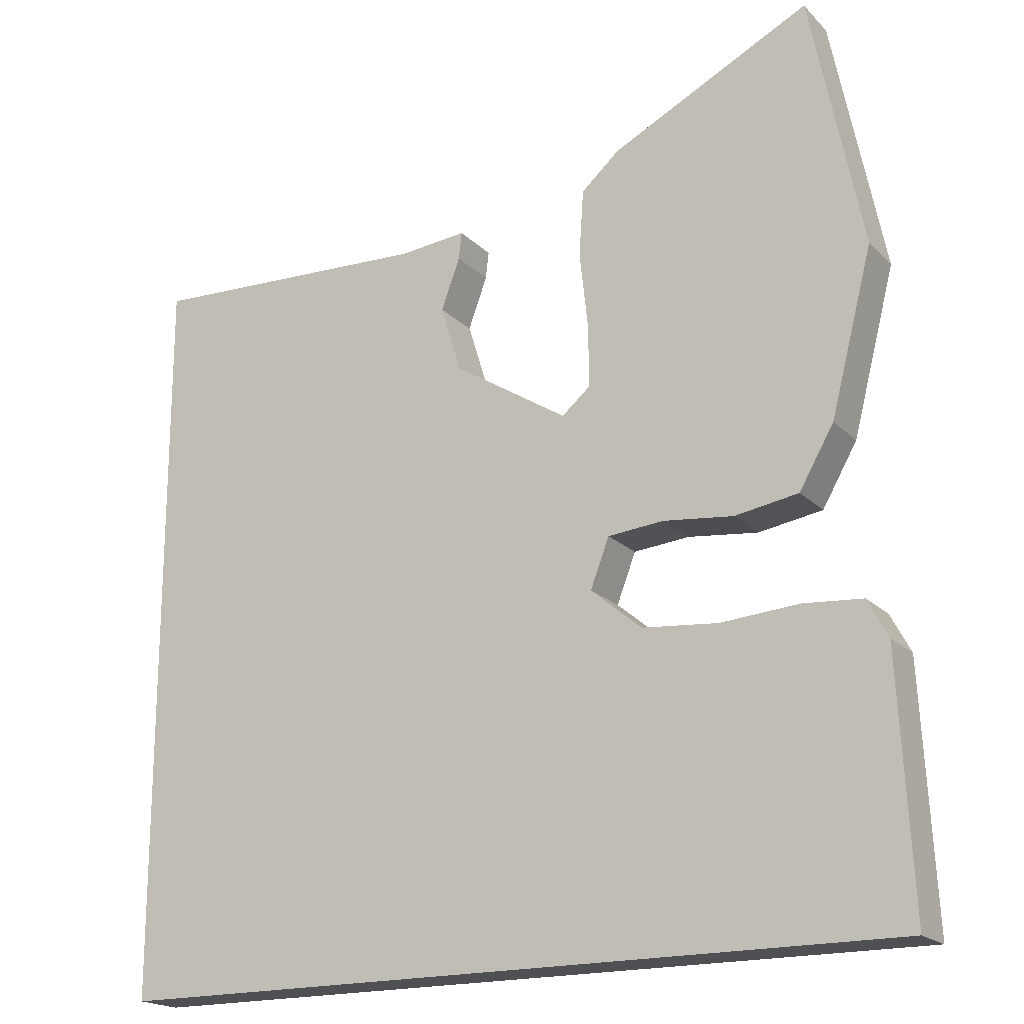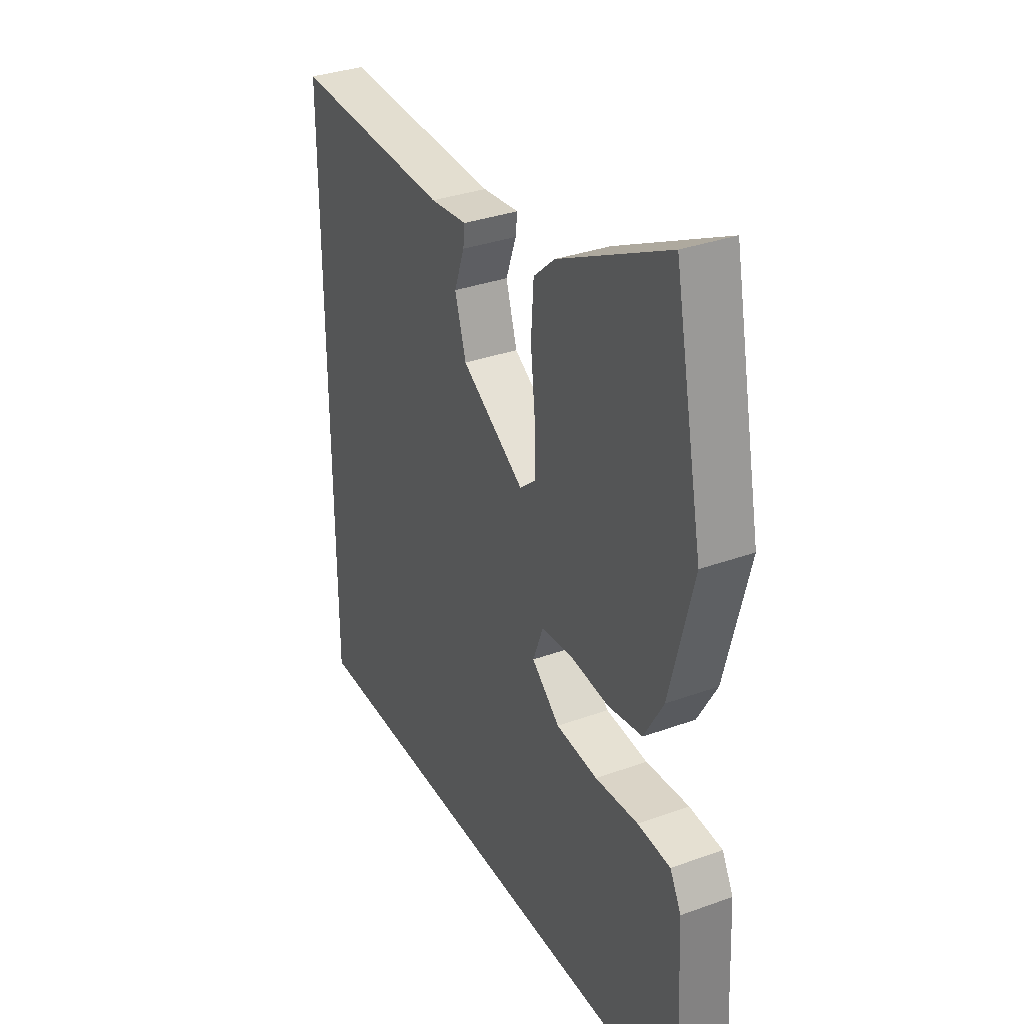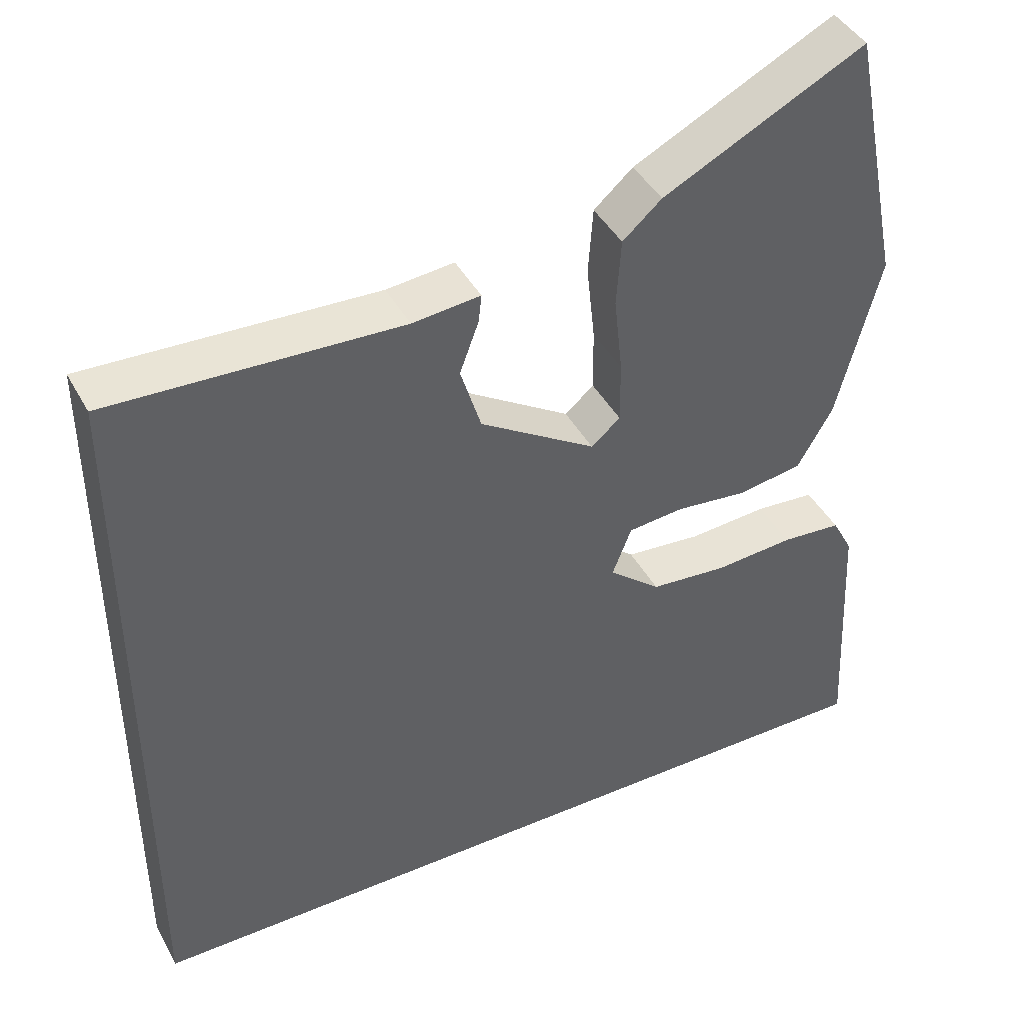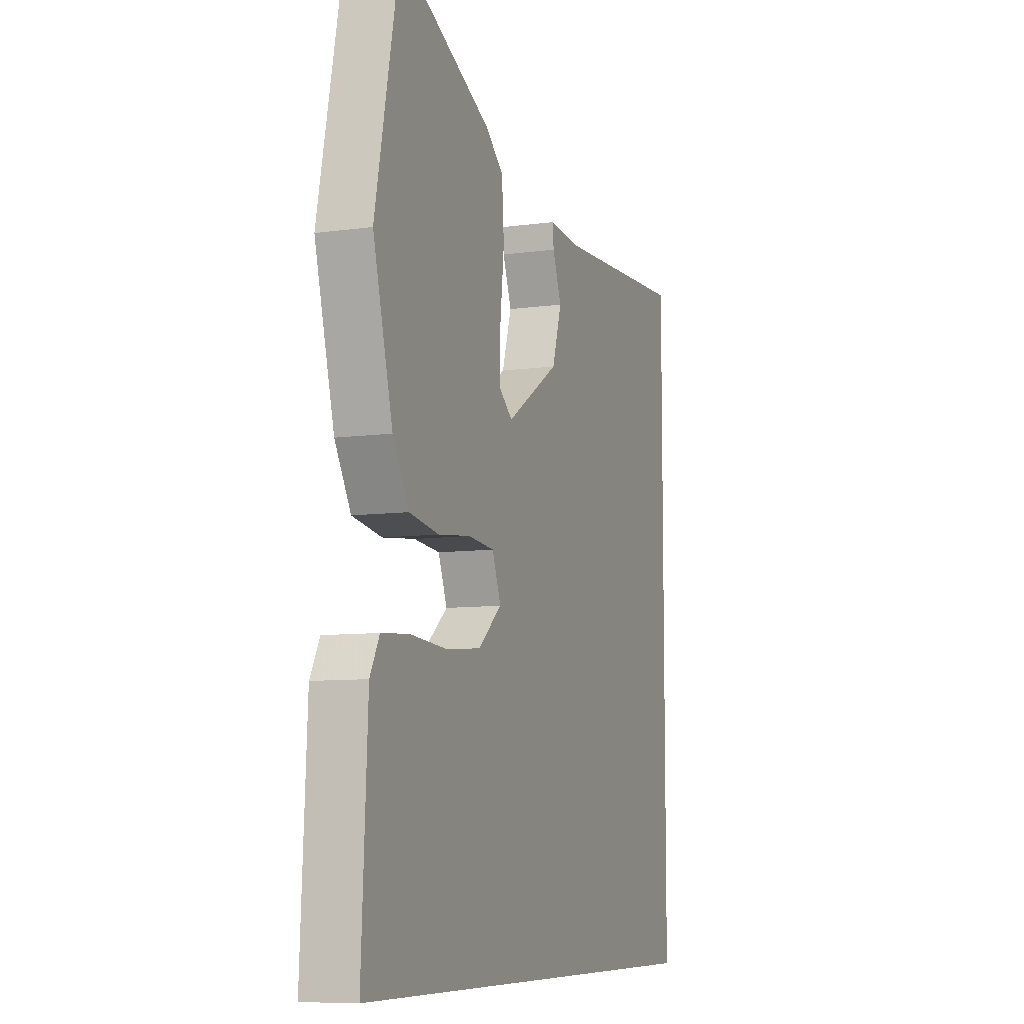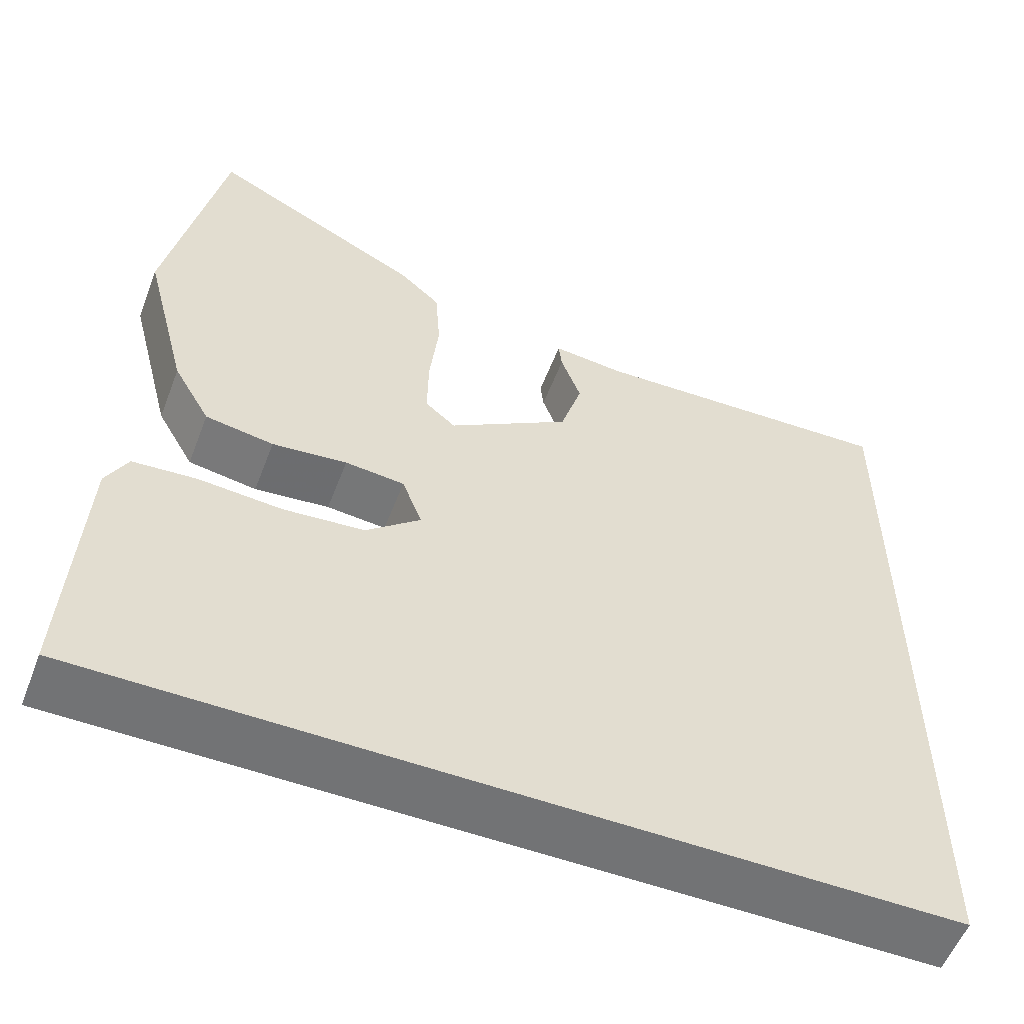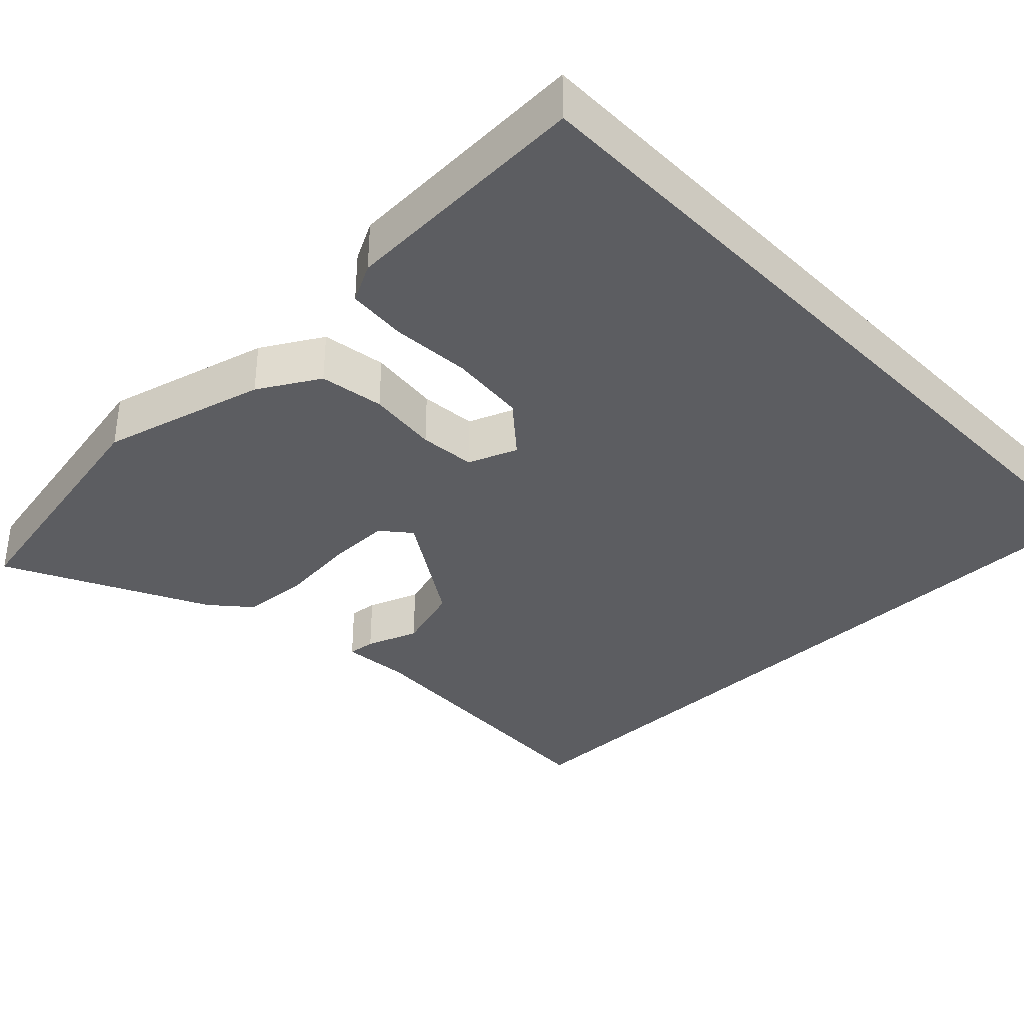
<metadata>
{"format":"obj","ext":"obj","renderer":"f3d","projection":"perspective","resolution":1024,"background":"white","views":[{"elev":-19.1,"azim":30.0,"up":"+Z"},{"elev":33.4,"azim":63.6,"up":"+Z"},{"elev":42.8,"azim":-26.8,"up":"+Z"},{"elev":-8.3,"azim":111.0,"up":"+Z"},{"elev":-55.8,"azim":159.1,"up":"+Z"},{"elev":-36.3,"azim":133.7,"up":"+Y"}]}
</metadata>
<code>
v -0.5 0.07 -0.5
v -0.5 0.07 0.477
v -0.119 0.07 0.461
v -0.03 0.07 0.47
v -0.034 0.07 0.434
v -0.059 0.07 0.366
v -0.032 0.07 0.278
v 0.12 0.07 0.182
v 0.158 0.07 0.214
v 0.157 0.07 0.296
v 0.146 0.07 0.397
v 0.152 0.07 0.485
v 0.203 0.07 0.53
v 0.467 0.07 0.663
v 0.536 0.07 0.321
v 0.48 0.07 0.104
v 0.434 0.07 0.024
v 0.349 0.07 0.01
v 0.256 0.07 0.02
v 0.182 0.07 0.013
v 0.157 0.07 -0.052
v 0.225 0.07 -0.109
v 0.326 0.07 -0.118
v 0.43 0.07 -0.11
v 0.509 0.07 -0.116
v 0.536 0.07 -0.167
v 0.553 0.07 -0.5
v -0.5 0 -0.5
v -0.5 0 0.477
v -0.119 0 0.461
v -0.03 0 0.47
v -0.034 0 0.434
v -0.059 0 0.366
v -0.032 0 0.278
v 0.12 0 0.182
v 0.158 0 0.214
v 0.157 0 0.296
v 0.146 0 0.397
v 0.152 0 0.485
v 0.203 0 0.53
v 0.467 0 0.663
v 0.536 0 0.321
v 0.48 0 0.104
v 0.434 0 0.024
v 0.349 0 0.01
v 0.256 0 0.02
v 0.182 0 0.013
v 0.157 0 -0.052
v 0.225 0 -0.109
v 0.326 0 -0.118
v 0.43 0 -0.11
v 0.509 0 -0.116
v 0.536 0 -0.167
v 0.553 0 -0.5
f 23 24 25 26
f 22 23 26 27
f 21 22 27 1
f 16 17 18 19
f 16 19 20
f 15 16 20
f 14 15 20
f 13 14 20
f 10 11 12 13
f 9 10 13 20
f 8 9 20 21
f 3 4 5 6
f 3 6 7
f 2 3 7
f 7 8 21
f 1 2 7 21
f 53 52 51 50
f 54 53 50 49
f 28 54 49 48
f 46 45 44 43
f 47 46 43
f 47 43 42
f 47 42 41
f 47 41 40
f 40 39 38 37
f 47 40 37 36
f 48 47 36 35
f 33 32 31 30
f 34 33 30
f 34 30 29
f 48 35 34
f 48 34 29 28
f 1 28 29 2
f 2 29 30 3
f 3 30 31 4
f 4 31 32 5
f 5 32 33 6
f 6 33 34 7
f 7 34 35 8
f 8 35 36 9
f 9 36 37 10
f 10 37 38 11
f 11 38 39 12
f 12 39 40 13
f 13 40 41 14
f 14 41 42 15
f 15 42 43 16
f 16 43 44 17
f 17 44 45 18
f 18 45 46 19
f 19 46 47 20
f 20 47 48 21
f 21 48 49 22
f 22 49 50 23
f 23 50 51 24
f 24 51 52 25
f 25 52 53 26
f 26 53 54 27
f 27 54 28 1

</code>
